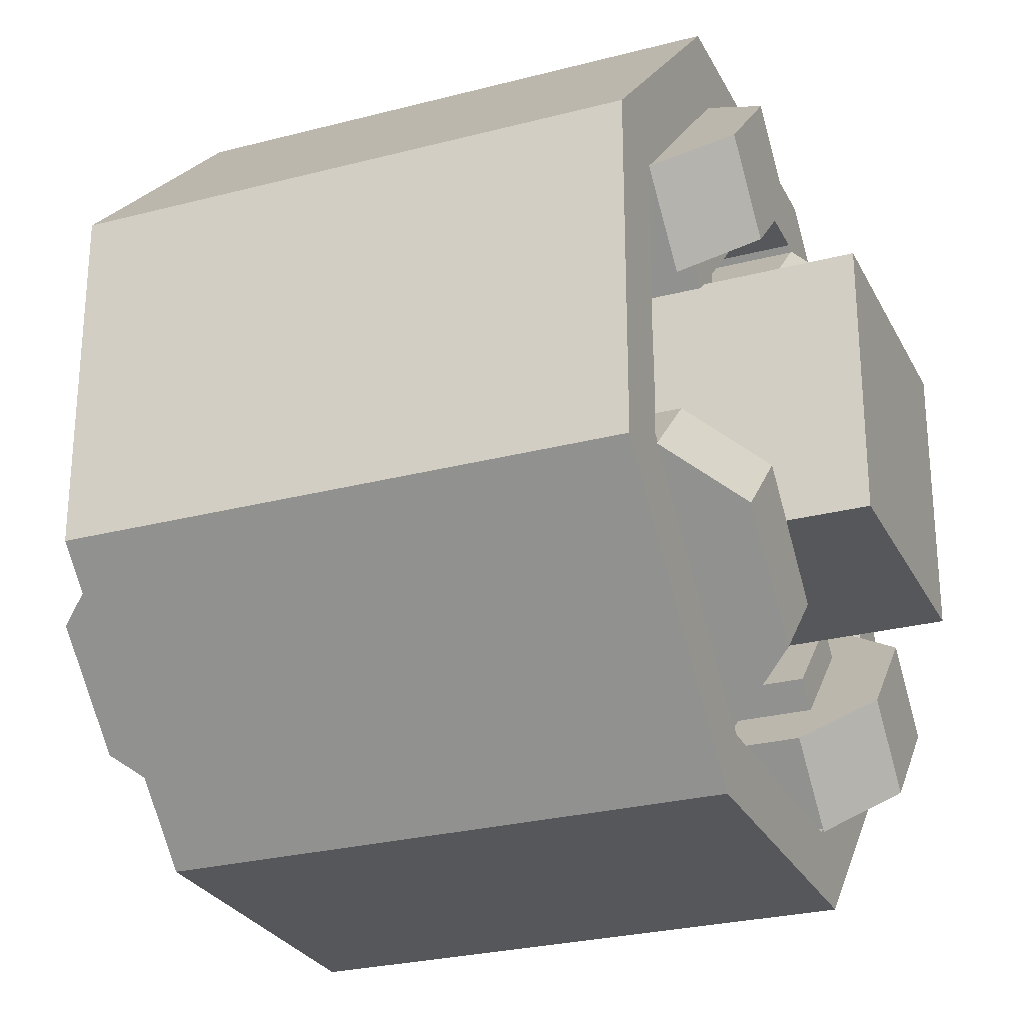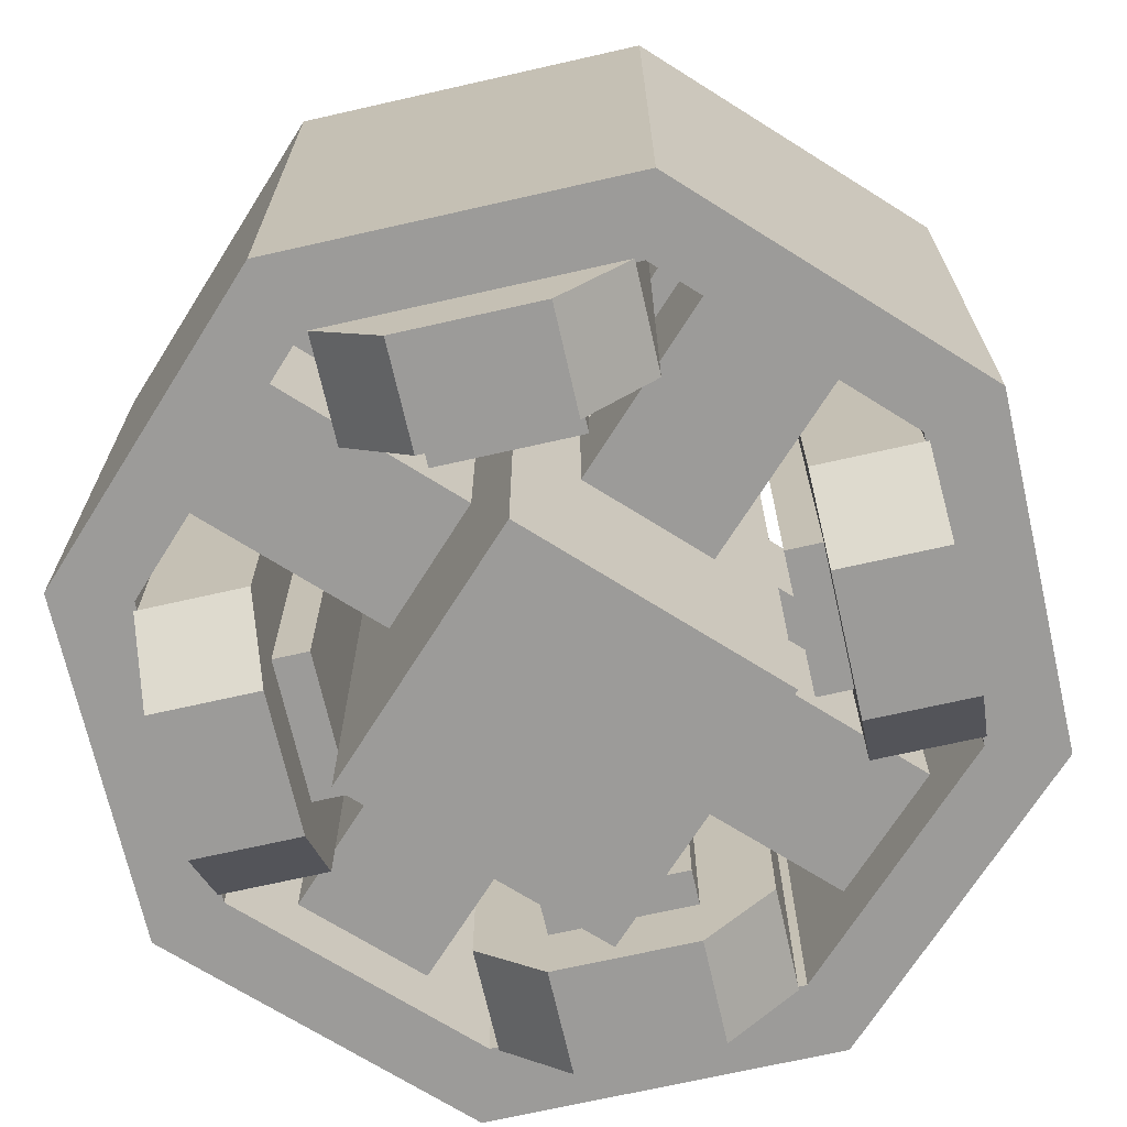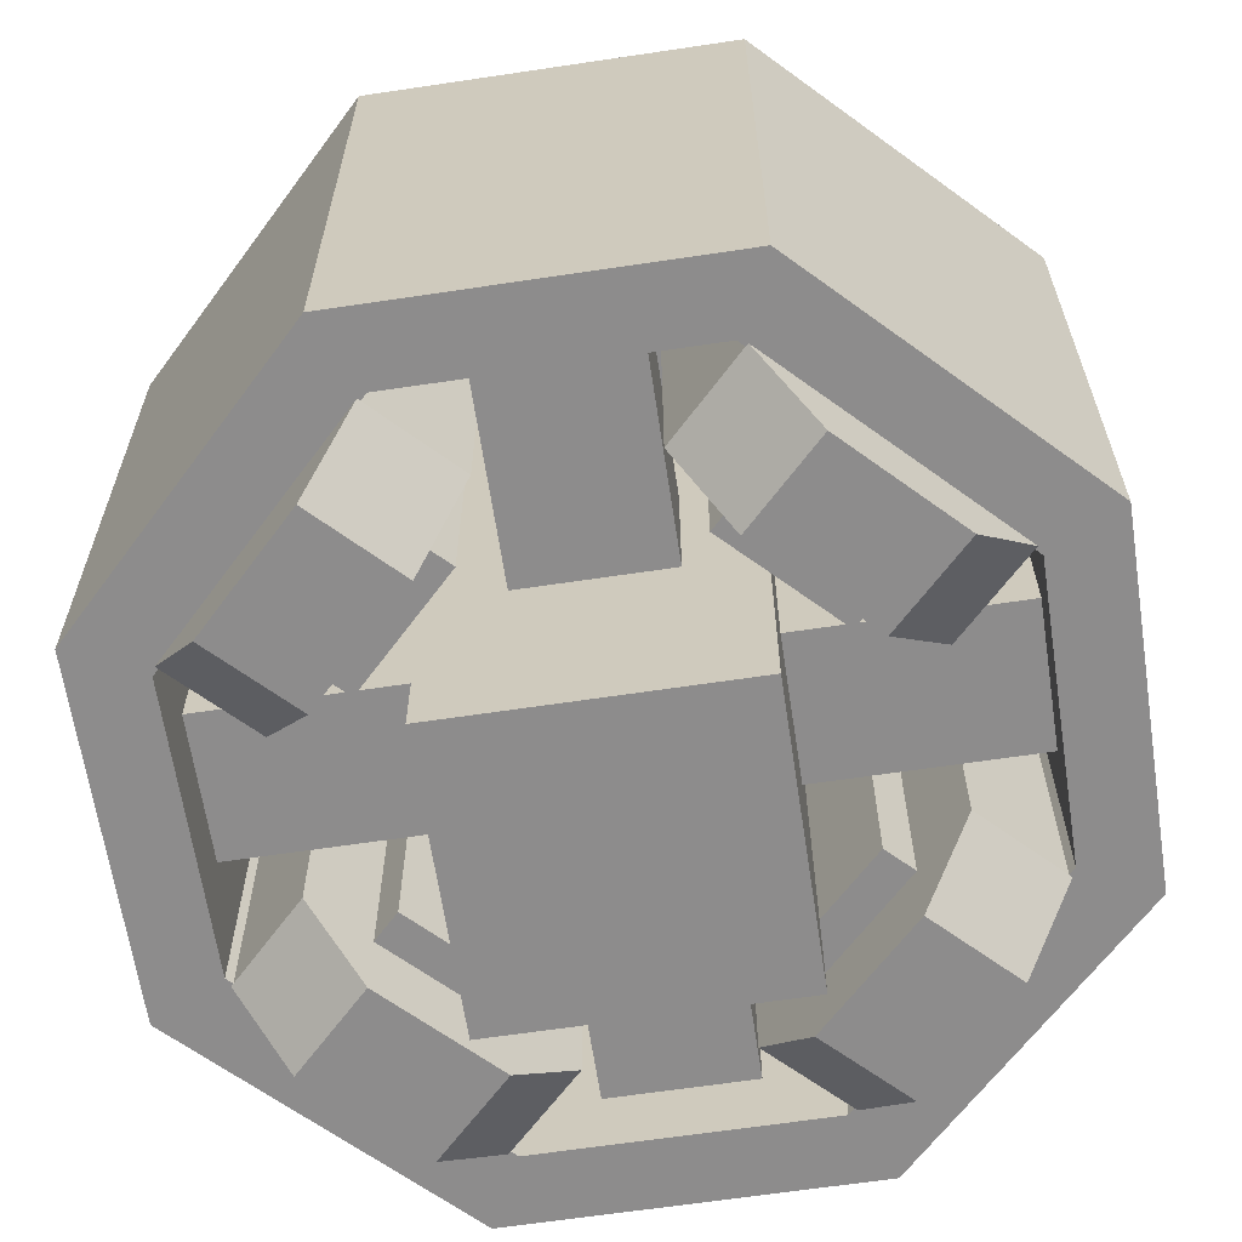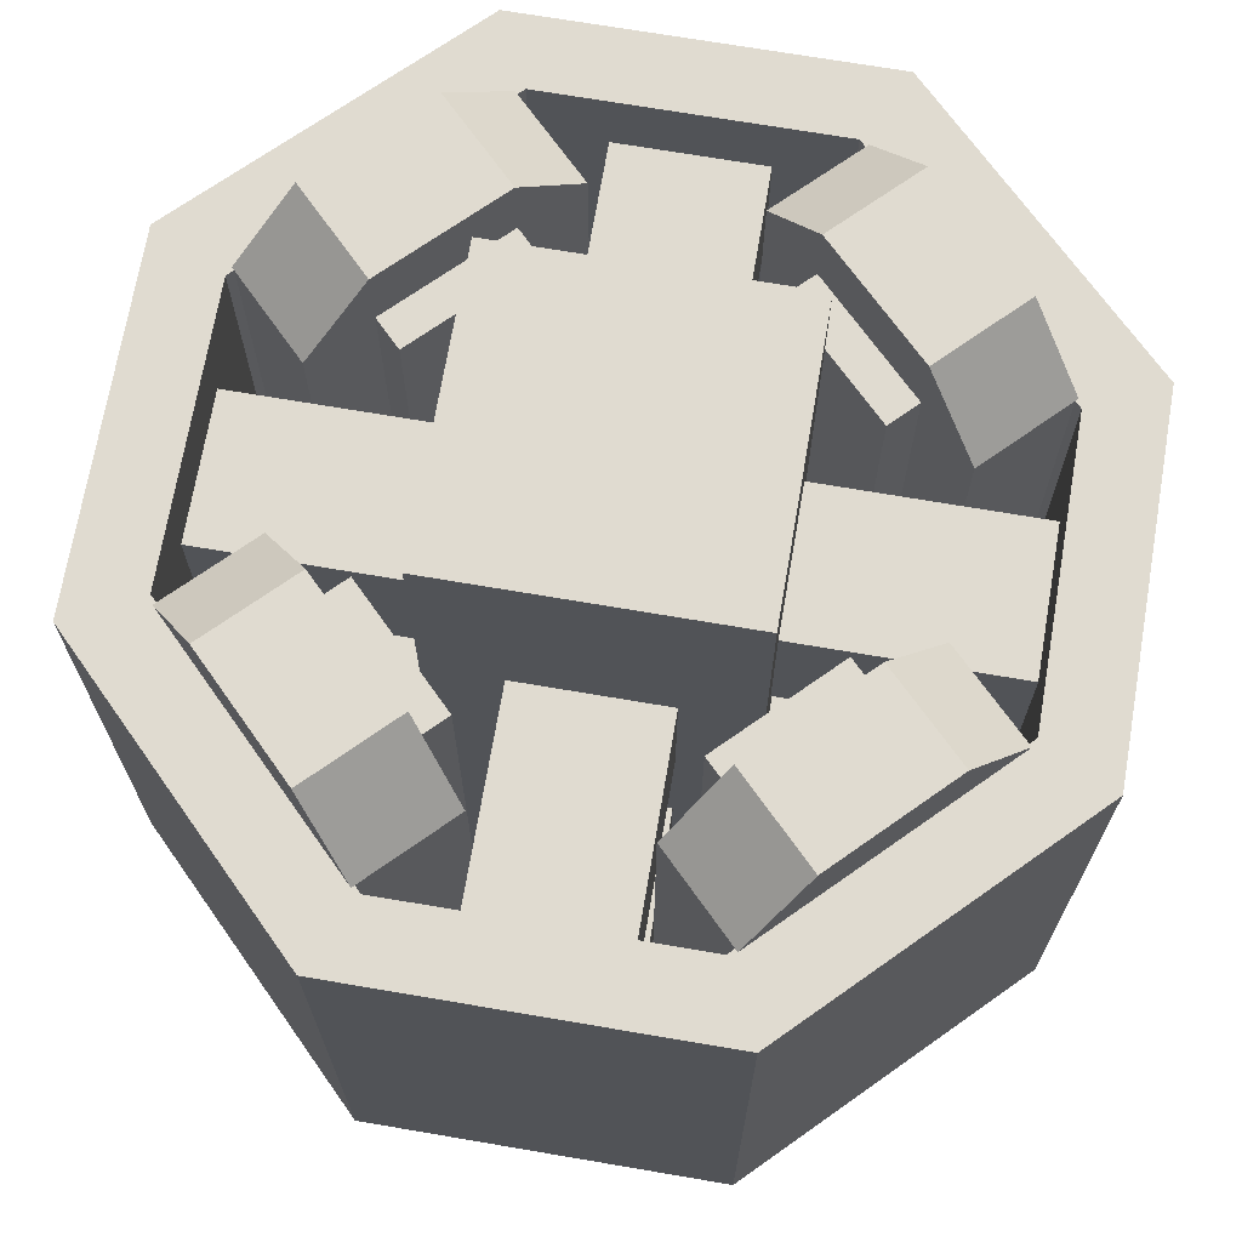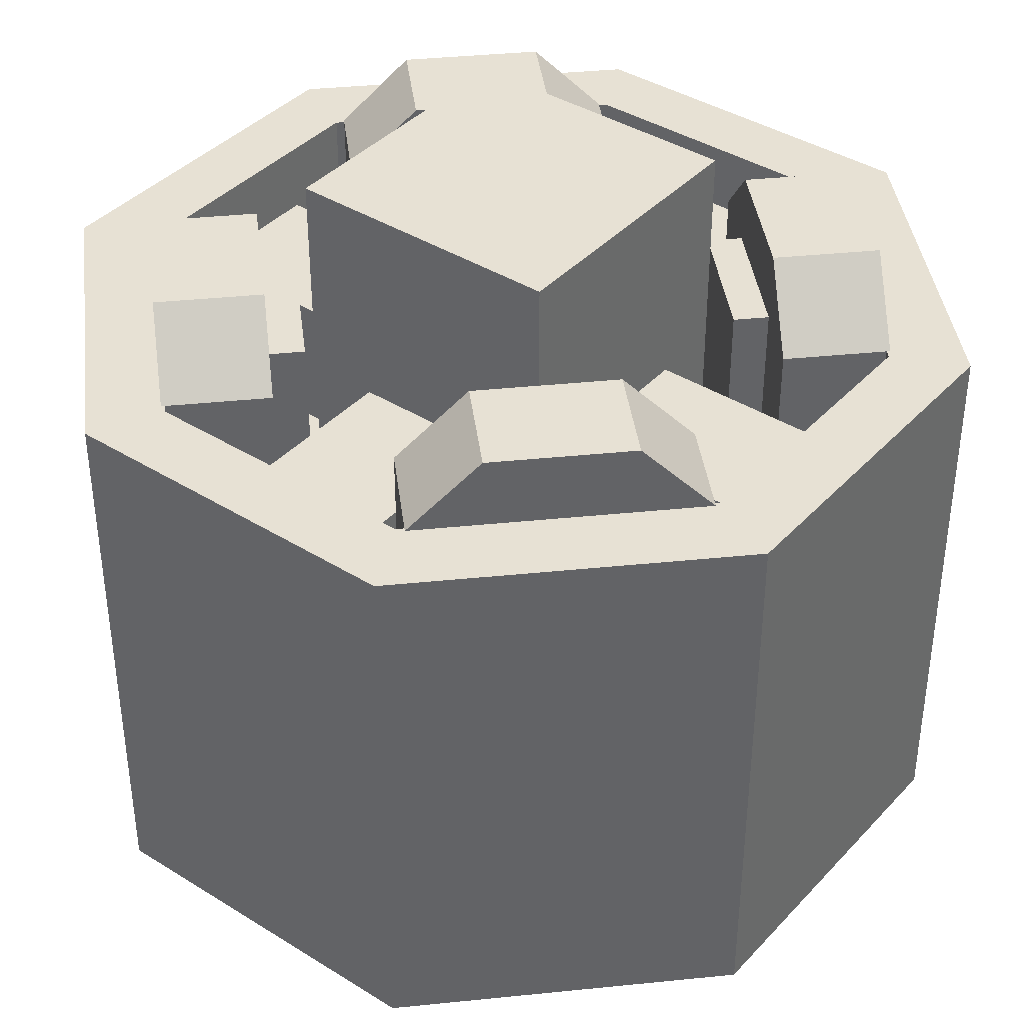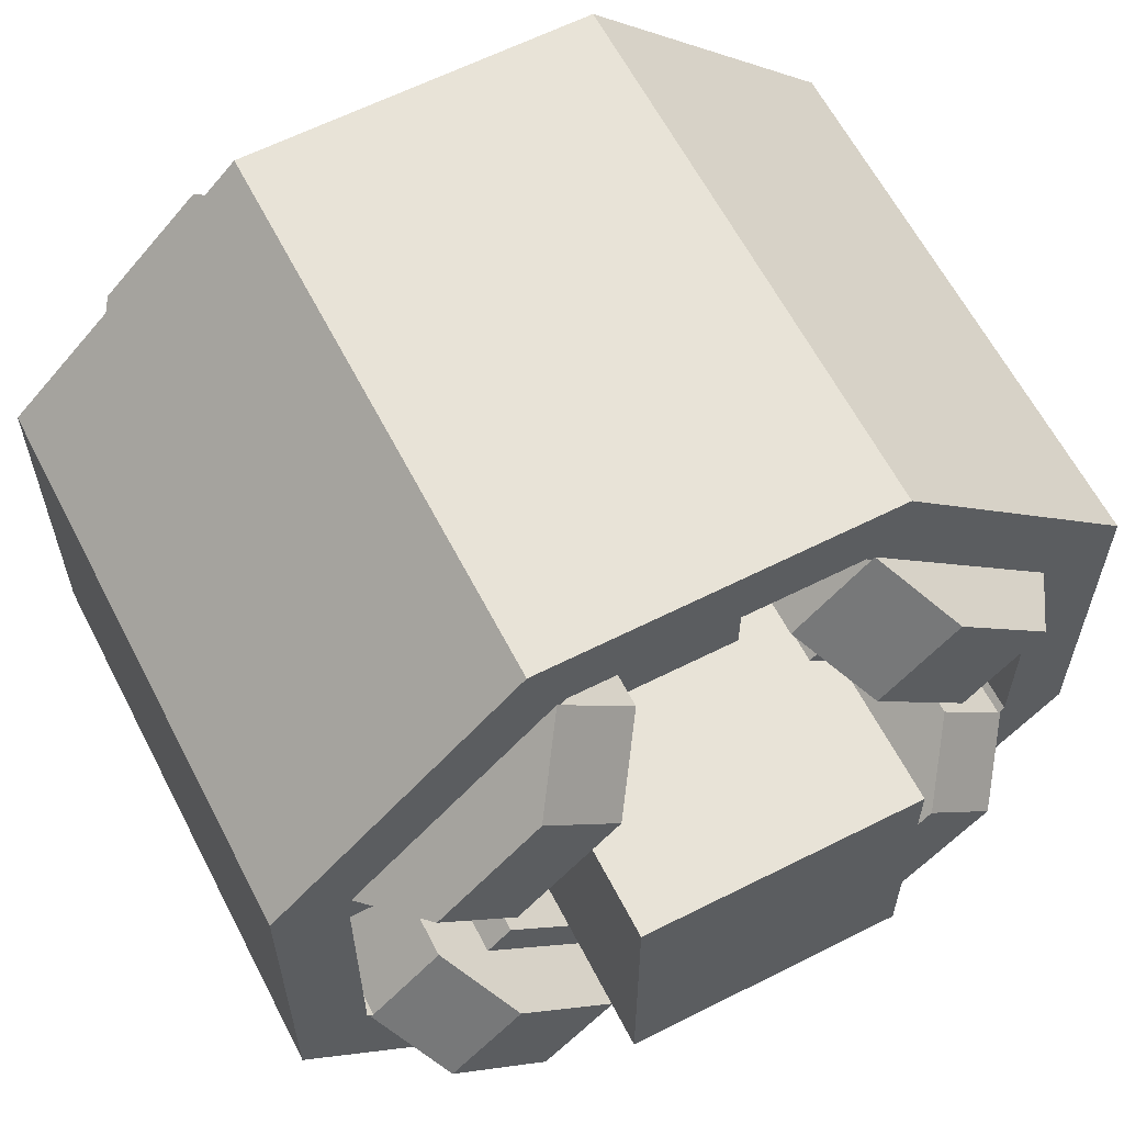
<metadata>
{"format":"obj","ext":"obj","renderer":"f3d","projection":"perspective","resolution":1024,"background":"white","views":[{"elev":-27.0,"azim":-67.9,"up":"+Y"},{"elev":-69.8,"azim":-122.2,"up":"+Z"},{"elev":-64.3,"azim":98.6,"up":"+Z"},{"elev":70.1,"azim":9.7,"up":"+Z"},{"elev":39.6,"azim":127.8,"up":"+Z"},{"elev":61.8,"azim":152.8,"up":"+Y"}]}
</metadata>
<code>
o Cube_Cube.001
v -0.5 1 1.5
v -0.5 2 1.5
v -0.5 1 -1.5
v -0.5 2 -1.5
v 0.5 1 1.5
v 0.5 2 1.5
v 0.5 1 -1.5
v 0.5 2 -1.5
v -0.625 0 1
v 0.625 0 1
v -0.625 0 -1
v 0.625 0 -1
v -0.625 3 1
v 0.625 3 1
v -0.625 3 -1
v 0.625 3 -1
v -1.5 2.125 1
v -1.5 0.875 1
v -1.5 2.125 -1
v -1.5 0.875 -1
v 1.5 2.125 1
v 1.5 0.875 1
v 1.5 2.125 -1
v 1.5 0.875 -1
v -0.5 0.25 1
v 0.5 0.25 1
v -0.5 0.25 -1
v 0.5 0.25 -1
v -0.5 2.75 1
v 0.5 2.75 1
v -0.5 2.75 -1
v 0.5 2.75 -1
v -1.25 2 1
v -1.25 1 1
v -1.25 2 -1
v -1.25 1 -1
v 1.25 2 1
v 1.25 1 1
v 1.25 2 -1
v 1.25 1 -1
v -0.3536 0.7929 1
v -0.7071 1.146 1
v -0.7071 1.146 -1
v -0.3536 0.7929 -1
v -1.061 0.7929 1.25
v -1.237 0.9697 1
v -0.5303 0.2626 1
v -0.7071 0.4393 1.25
v -1.237 0.9697 -1
v -1.061 0.7929 -1.25
v -0.7071 0.4393 -1.25
v -0.5303 0.2626 -1
v -0.7955 1.058 -1.25
v -0.9723 1.235 -1
v -0.9723 1.235 1
v -0.7955 1.058 1.25
v -0.4419 0.7045 1.25
v -0.2652 0.5277 1
v -0.2652 0.5277 -1
v -0.4419 0.7045 -1.25
v -0.4419 0.7045 -1
v -0.7955 1.058 -1
v -0.7955 1.058 1
v -0.4419 0.7045 1
v 0.3536 2.207 1
v 0.7071 1.854 1
v 0.7071 1.854 -1
v 0.3536 2.207 -1
v 1.061 2.207 1.25
v 1.237 2.03 1
v 0.5303 2.737 1
v 0.7071 2.561 1.25
v 1.237 2.03 -1
v 1.061 2.207 -1.25
v 0.7071 2.561 -1.25
v 0.5303 2.737 -1
v 0.7955 1.942 -1.25
v 0.9723 1.765 -1
v 0.9723 1.765 1
v 0.7955 1.942 1.25
v 0.4419 2.295 1.25
v 0.2652 2.472 1
v 0.2652 2.472 -1
v 0.4419 2.295 -1.25
v 0.4419 2.295 -1
v 0.7955 1.942 -1
v 0.7955 1.942 1
v 0.4419 2.295 1
v -0.7071 1.854 1
v -0.3536 2.207 1
v -0.3536 2.207 -1
v -0.7071 1.854 -1
v -0.7071 2.561 1.25
v -0.5303 2.737 1
v -1.237 2.03 1
v -1.061 2.207 1.25
v -0.5303 2.737 -1
v -0.7071 2.561 -1.25
v -1.061 2.207 -1.25
v -1.237 2.03 -1
v -0.4419 2.295 -1.25
v -0.2652 2.472 -1
v -0.2652 2.472 1
v -0.4419 2.295 1.25
v -0.7955 1.942 1.25
v -0.9723 1.765 1
v -0.9723 1.765 -1
v -0.7955 1.942 -1.25
v -0.7955 1.942 -1
v -0.4419 2.295 -1
v -0.4419 2.295 1
v -0.7955 1.942 1
v 0.7071 1.146 1
v 0.3536 0.7929 1
v 0.3536 0.7929 -1
v 0.7071 1.146 -1
v 0.7071 0.4393 1.25
v 0.5303 0.2626 1
v 1.237 0.9697 1
v 1.061 0.7929 1.25
v 0.5303 0.2626 -1
v 0.7071 0.4393 -1.25
v 1.061 0.7929 -1.25
v 1.237 0.9697 -1
v 0.4419 0.7045 -1.25
v 0.2652 0.5277 -1
v 0.2652 0.5277 1
v 0.4419 0.7045 1.25
v 0.7955 1.058 1.25
v 0.9723 1.235 1
v 0.9723 1.235 -1
v 0.7955 1.058 -1.25
v 0.7955 1.058 -1
v 0.4419 0.7045 -1
v 0.4419 0.7045 1
v 0.7955 1.058 1
v -0.25 0.25 0.75
v 0.25 0.25 0.75
v -0.25 0.25 0.25
v 0.25 0.25 0.25
v -0.25 1 0.25
v -0.25 1 0.75
v 0.25 1 0.75
v 0.25 1 0.25
v -0.25 0.25 -0.25
v 0.25 0.25 -0.25
v -0.25 0.25 -0.75
v 0.25 0.25 -0.75
v -0.25 1 -0.75
v -0.25 1 -0.25
v 0.25 1 -0.25
v 0.25 1 -0.75
v 0.25 2.75 0.75
v -0.25 2.75 0.75
v 0.25 2.75 0.25
v -0.25 2.75 0.25
v 0.25 2 0.25
v 0.25 2 0.75
v -0.25 2 0.75
v -0.25 2 0.25
v 0.25 2.75 -0.25
v -0.25 2.75 -0.25
v 0.25 2.75 -0.75
v -0.25 2.75 -0.75
v 0.25 2 -0.75
v 0.25 2 -0.25
v -0.25 2 -0.25
v -0.25 2 -0.75
v -1.25 1.75 0.75
v -1.25 1.25 0.75
v -1.25 1.75 0.25
v -1.25 1.25 0.25
v -0.5 1.75 0.25
v -0.5 1.75 0.75
v -0.5 1.25 0.75
v -0.5 1.25 0.25
v -1.25 1.75 -0.25
v -1.25 1.25 -0.25
v -1.25 1.75 -0.75
v -1.25 1.25 -0.75
v -0.5 1.75 -0.75
v -0.5 1.75 -0.25
v -0.5 1.25 -0.25
v -0.5 1.25 -0.75
v 1.25 1.25 0.75
v 1.25 1.75 0.75
v 1.25 1.25 0.25
v 1.25 1.75 0.25
v 0.5 1.25 0.25
v 0.5 1.25 0.75
v 0.5 1.75 0.75
v 0.5 1.75 0.25
v 1.25 1.25 -0.25
v 1.25 1.75 -0.25
v 1.25 1.25 -0.75
v 1.25 1.75 -0.75
v 0.5 1.25 -0.75
v 0.5 1.25 -0.25
v 0.5 1.75 -0.25
v 0.5 1.75 -0.75
f 2 3 1
f 4 7 3
f 8 5 7
f 6 1 5
f 7 1 3
f 4 6 8
f 11 10 9
f 14 15 13
f 19 18 17
f 22 23 21
f 21 16 14
f 24 10 12
f 9 20 11
f 15 17 13
f 26 27 25
f 31 30 29
f 34 35 33
f 39 38 37
f 36 25 27
f 26 40 28
f 32 37 30
f 33 31 29
f 17 29 13
f 13 30 14
f 14 37 21
f 21 38 22
f 22 26 10
f 26 9 10
f 9 34 18
f 34 17 18
f 24 39 23
f 23 32 16
f 16 31 15
f 15 35 19
f 35 20 19
f 36 11 20
f 27 12 11
f 12 40 24
f 45 57 56
f 72 80 69
f 60 53 54
f 52 58 47
f 50 60 51
f 47 48 46
f 54 50 49
f 52 60 59
f 58 48 47
f 55 45 56
f 46 54 49
f 63 43 62
f 63 41 42
f 61 41 64
f 41 43 42
f 62 44 61
f 84 77 78
f 76 82 71
f 75 77 84
f 71 72 70
f 73 77 74
f 83 75 84
f 82 72 71
f 70 80 79
f 70 78 73
f 87 67 86
f 88 66 87
f 85 65 88
f 65 67 66
f 86 68 85
f 93 105 104
f 120 128 117
f 108 101 102
f 100 106 95
f 98 108 99
f 95 96 94
f 102 98 97
f 107 99 108
f 106 96 95
f 103 93 104
f 94 102 97
f 111 91 110
f 112 90 111
f 109 89 112
f 89 91 90
f 110 92 109
f 132 125 126
f 124 130 119
f 123 125 132
f 119 120 118
f 121 125 122
f 124 132 131
f 130 120 119
f 118 128 127
f 118 126 121
f 135 115 134
f 136 114 135
f 133 113 136
f 113 115 114
f 134 116 133
f 148 151 146
f 145 149 147
f 140 143 138
f 137 141 139
f 139 144 140
f 138 142 137
f 147 152 148
f 146 150 145
f 164 167 162
f 161 165 163
f 156 159 154
f 153 157 155
f 155 160 156
f 154 158 153
f 163 168 164
f 162 166 161
f 180 183 178
f 177 181 179
f 172 175 170
f 169 173 171
f 171 176 172
f 170 174 169
f 179 184 180
f 178 182 177
f 196 199 194
f 193 197 195
f 188 191 186
f 185 189 187
f 188 189 192
f 186 190 185
f 196 197 200
f 194 198 193
f 2 4 3
f 4 8 7
f 8 6 5
f 6 2 1
f 7 5 1
f 4 2 6
f 11 12 10
f 14 16 15
f 19 20 18
f 22 24 23
f 21 23 16
f 24 22 10
f 9 18 20
f 15 19 17
f 26 28 27
f 31 32 30
f 34 36 35
f 39 40 38
f 36 34 25
f 26 38 40
f 32 39 37
f 33 35 31
f 17 33 29
f 13 29 30
f 14 30 37
f 21 37 38
f 22 38 26
f 26 25 9
f 9 25 34
f 34 33 17
f 24 40 39
f 23 39 32
f 16 32 31
f 15 31 35
f 35 36 20
f 36 27 11
f 27 28 12
f 12 28 40
f 45 48 57
f 72 81 80
f 54 55 58
f 55 56 58
f 56 57 58
f 58 59 54
f 59 60 54
f 52 59 58
f 50 53 60
f 48 45 46
f 46 49 52
f 49 50 52
f 50 51 52
f 52 47 46
f 54 53 50
f 52 51 60
f 58 57 48
f 55 46 45
f 46 55 54
f 63 42 43
f 63 64 41
f 61 44 41
f 41 44 43
f 62 43 44
f 78 79 82
f 79 80 82
f 80 81 82
f 82 83 78
f 83 84 78
f 76 83 82
f 75 74 77
f 72 69 70
f 70 73 76
f 73 74 76
f 74 75 76
f 76 71 70
f 73 78 77
f 83 76 75
f 82 81 72
f 70 69 80
f 70 79 78
f 87 66 67
f 88 65 66
f 85 68 65
f 65 68 67
f 86 67 68
f 93 96 105
f 120 129 128
f 102 103 106
f 103 104 106
f 104 105 106
f 106 107 102
f 107 108 102
f 100 107 106
f 98 101 108
f 96 93 94
f 94 97 100
f 97 98 100
f 98 99 100
f 100 95 94
f 102 101 98
f 107 100 99
f 106 105 96
f 103 94 93
f 94 103 102
f 111 90 91
f 112 89 90
f 109 92 89
f 89 92 91
f 110 91 92
f 126 127 130
f 127 128 130
f 128 129 130
f 130 131 126
f 131 132 126
f 124 131 130
f 123 122 125
f 120 117 118
f 118 121 124
f 121 122 124
f 122 123 124
f 124 119 118
f 121 126 125
f 124 123 132
f 130 129 120
f 118 117 128
f 118 127 126
f 135 114 115
f 136 113 114
f 133 116 113
f 113 116 115
f 134 115 116
f 148 152 151
f 145 150 149
f 140 144 143
f 137 142 141
f 139 141 144
f 138 143 142
f 147 149 152
f 146 151 150
f 164 168 167
f 161 166 165
f 156 160 159
f 153 158 157
f 155 157 160
f 154 159 158
f 163 165 168
f 162 167 166
f 180 184 183
f 177 182 181
f 172 176 175
f 169 174 173
f 171 173 176
f 170 175 174
f 179 181 184
f 178 183 182
f 196 200 199
f 193 198 197
f 188 192 191
f 185 190 189
f 188 187 189
f 186 191 190
f 196 195 197
f 194 199 198

</code>
